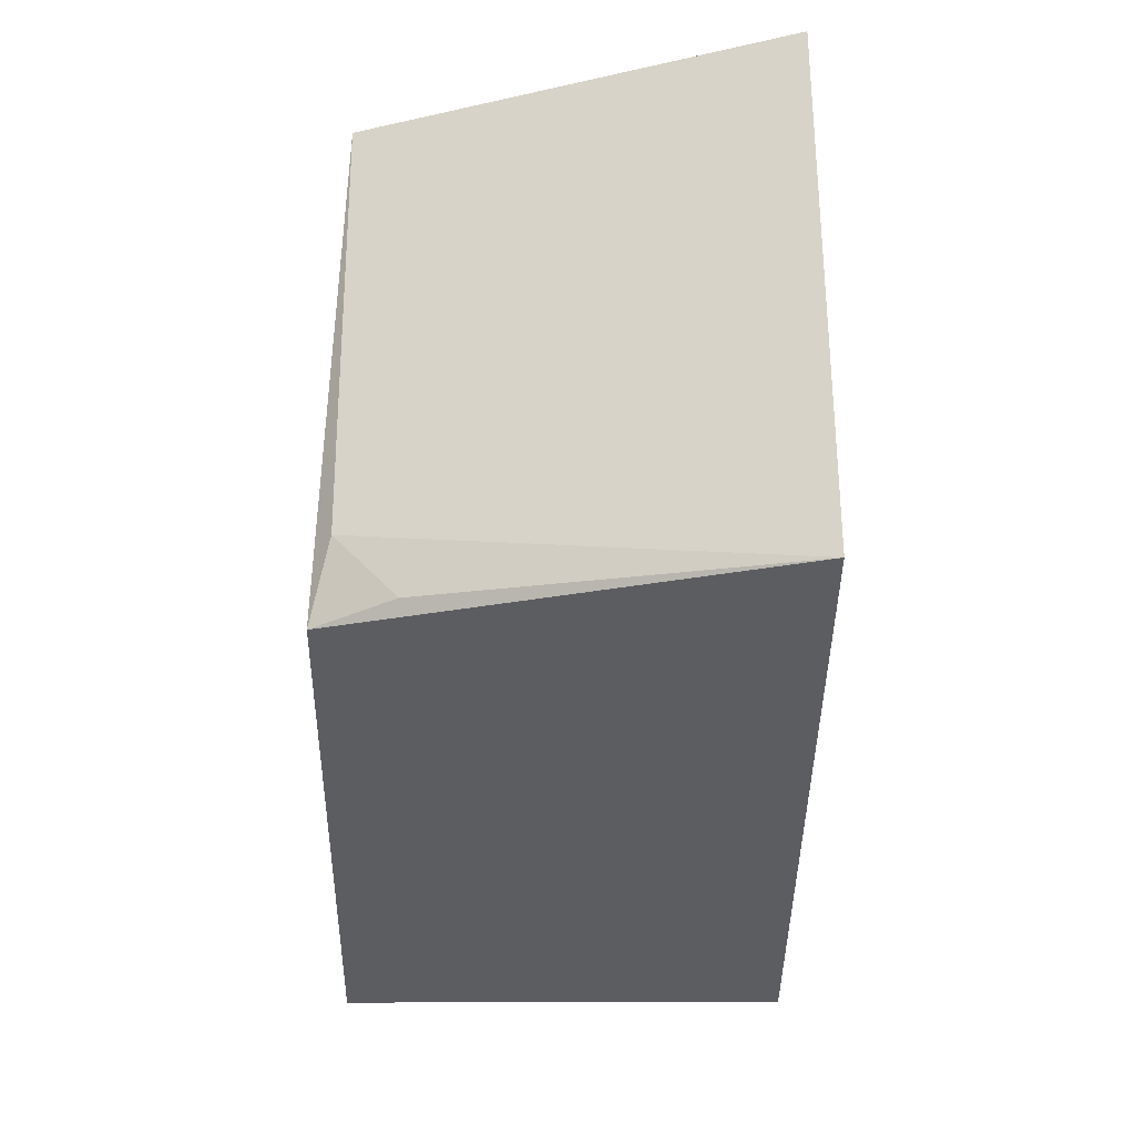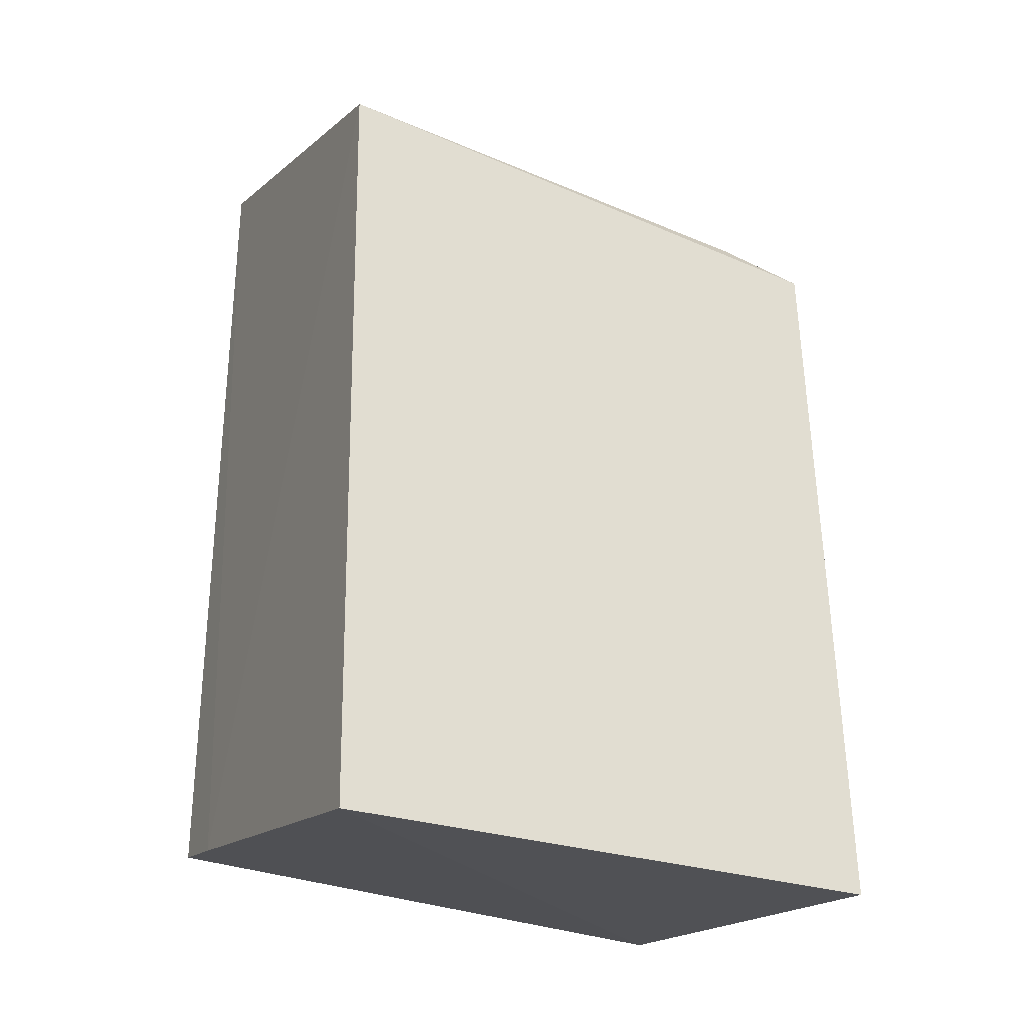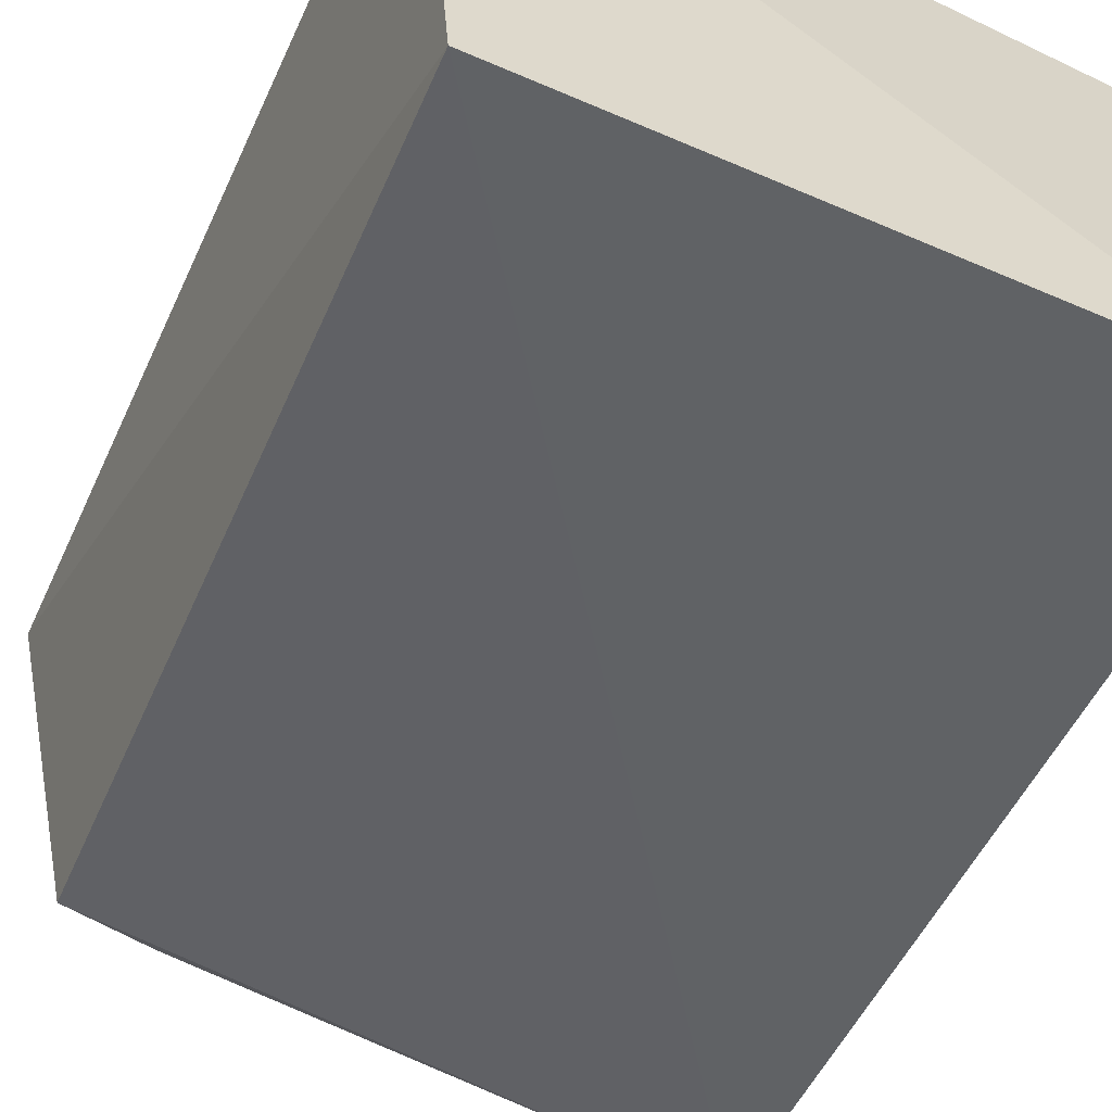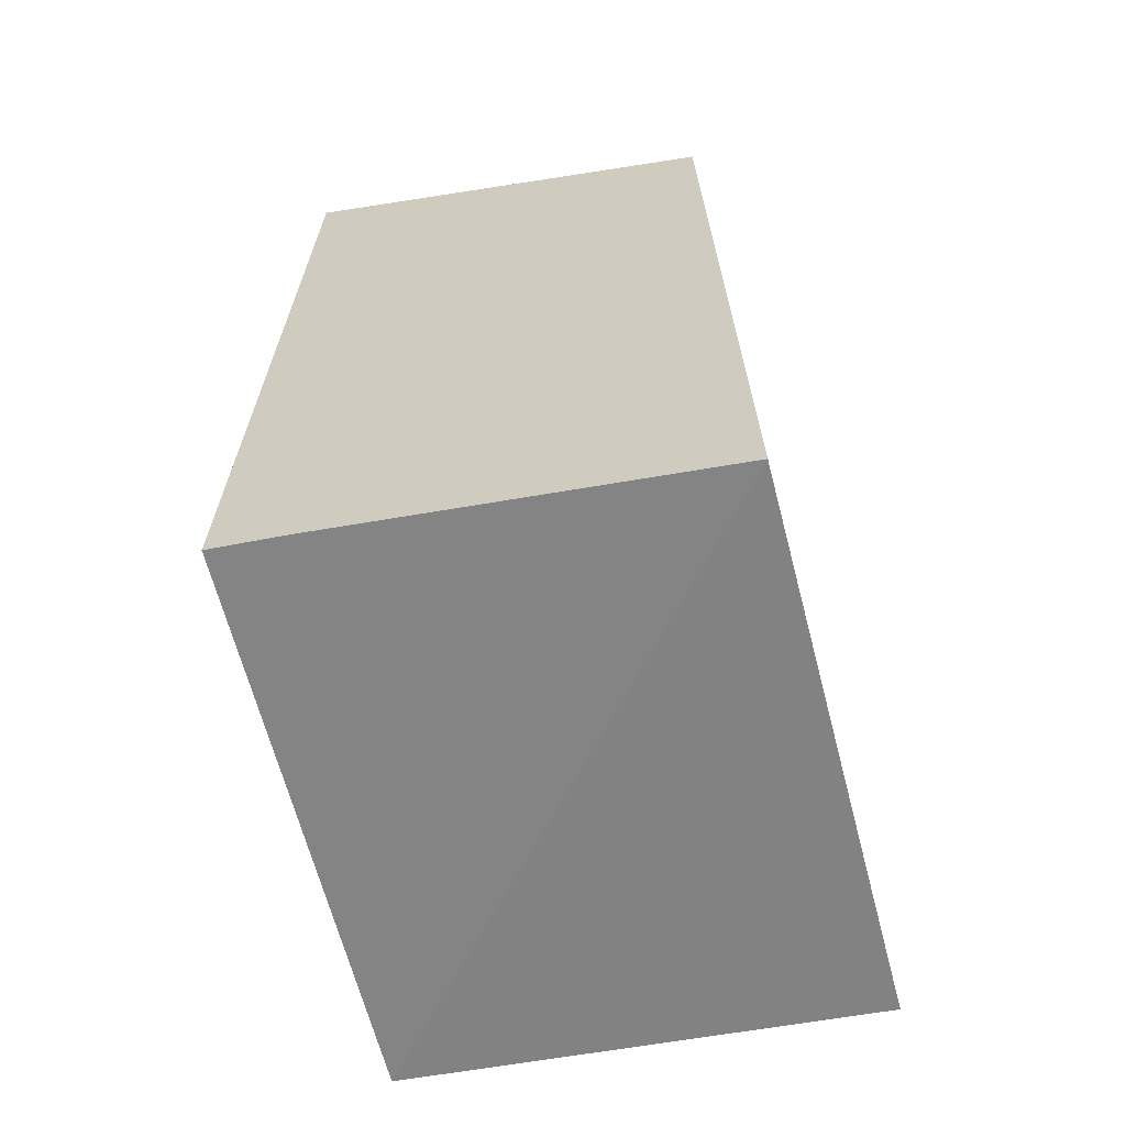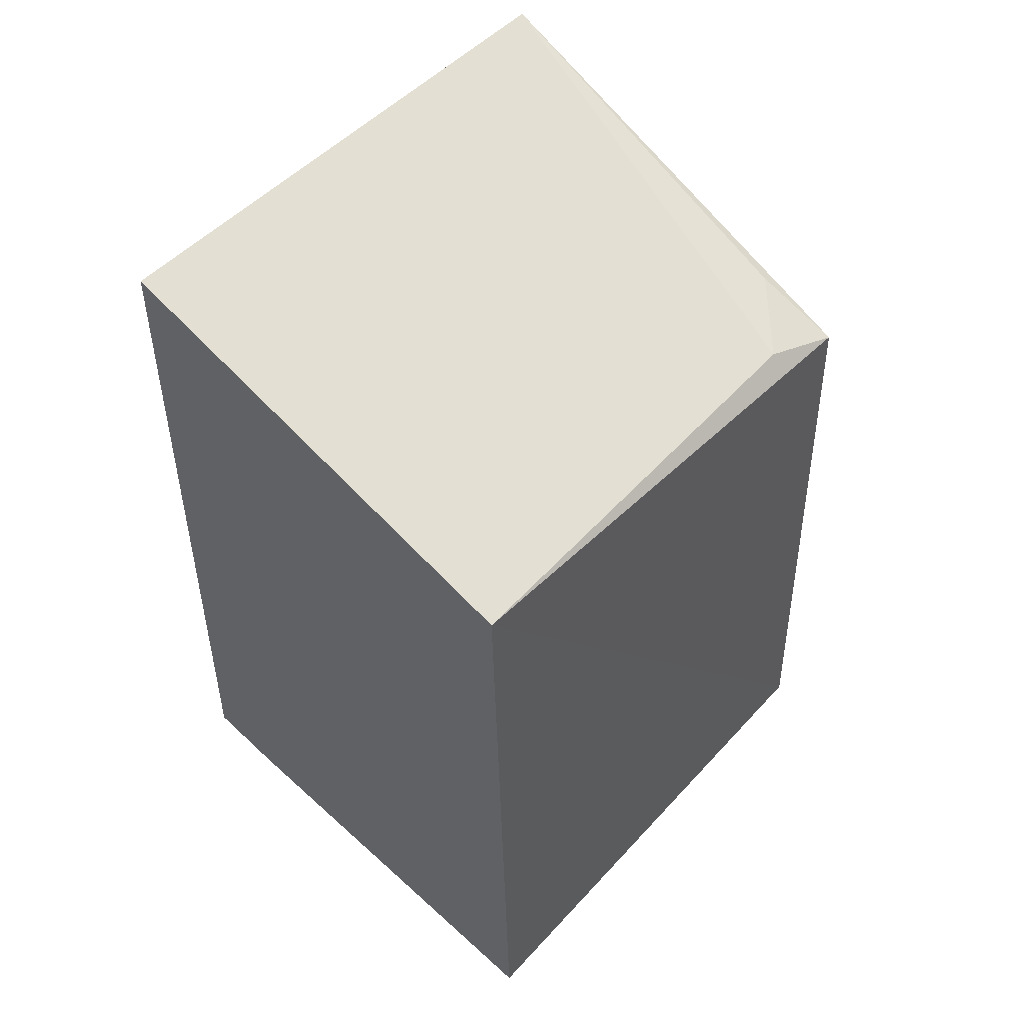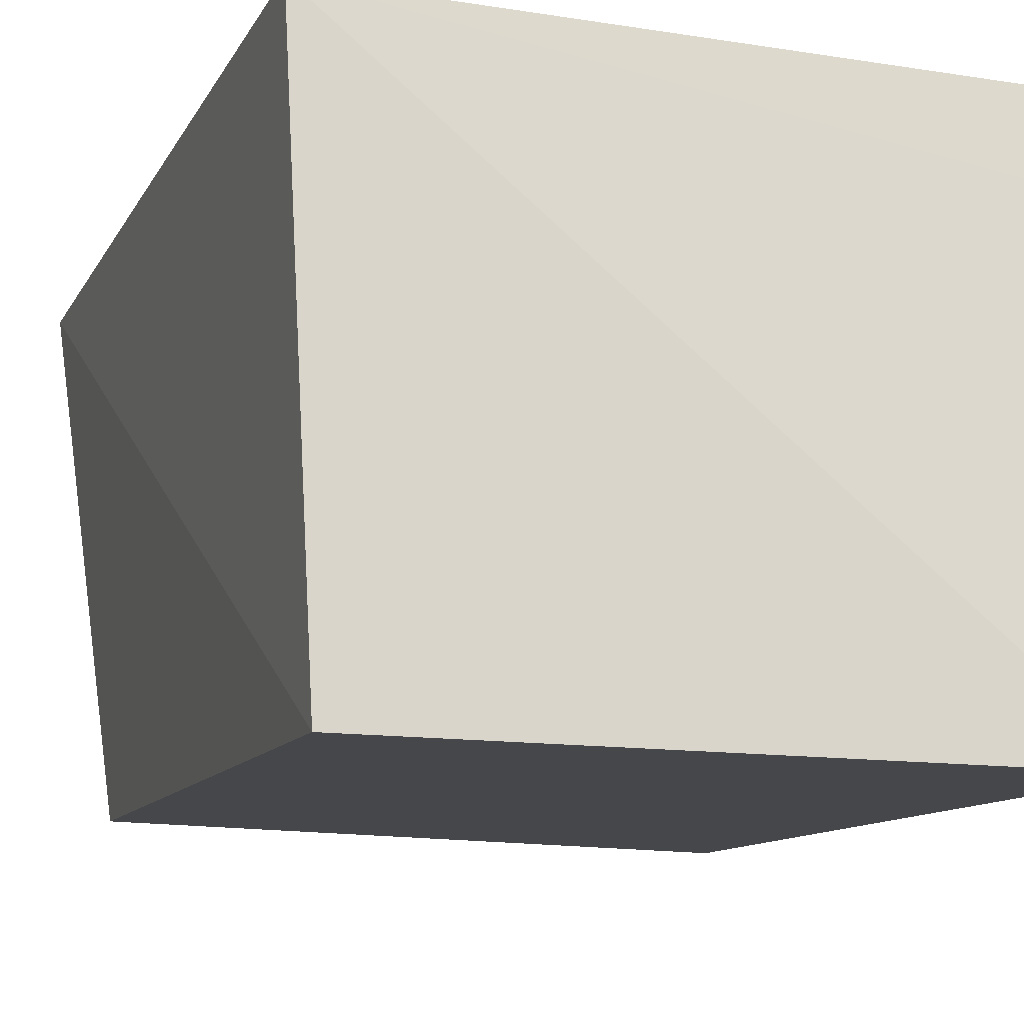
<metadata>
{"format":"obj","ext":"obj","renderer":"f3d","projection":"perspective","resolution":1024,"background":"white","views":[{"elev":53.8,"azim":92.0,"up":"+Z"},{"elev":-25.8,"azim":-24.9,"up":"+Z"},{"elev":-51.8,"azim":156.3,"up":"+Y"},{"elev":-62.1,"azim":-75.1,"up":"+Z"},{"elev":54.7,"azim":-48.9,"up":"+Z"},{"elev":-11.7,"azim":162.3,"up":"+Y"}]}
</metadata>
<code>
v 0.1249 -0.2463 0.4214
v 0.1279 -0.2508 0.2636
v 0.1301 -0.1454 0.2763
v 0.007049 -0.1516 0.4704
v 0.006784 -0.2513 0.2669
v 0.1307 -0.1473 0.4572
v 0.006648 -0.247 0.4391
v 0.00672 -0.1457 0.2848
v 0.1072 -0.2427 0.4284
v 0.006434 -0.1629 0.2819
v 0.1229 -0.2283 0.4301
f 5 3 2
f 6 1 2
f 6 2 3
f 7 5 2
f 7 2 1
f 7 6 4
f 8 6 3
f 8 4 6
f 9 7 1
f 9 6 7
f 10 8 3
f 10 3 5
f 10 5 7
f 10 7 4
f 10 4 8
f 11 9 1
f 11 1 6
f 11 6 9

</code>
